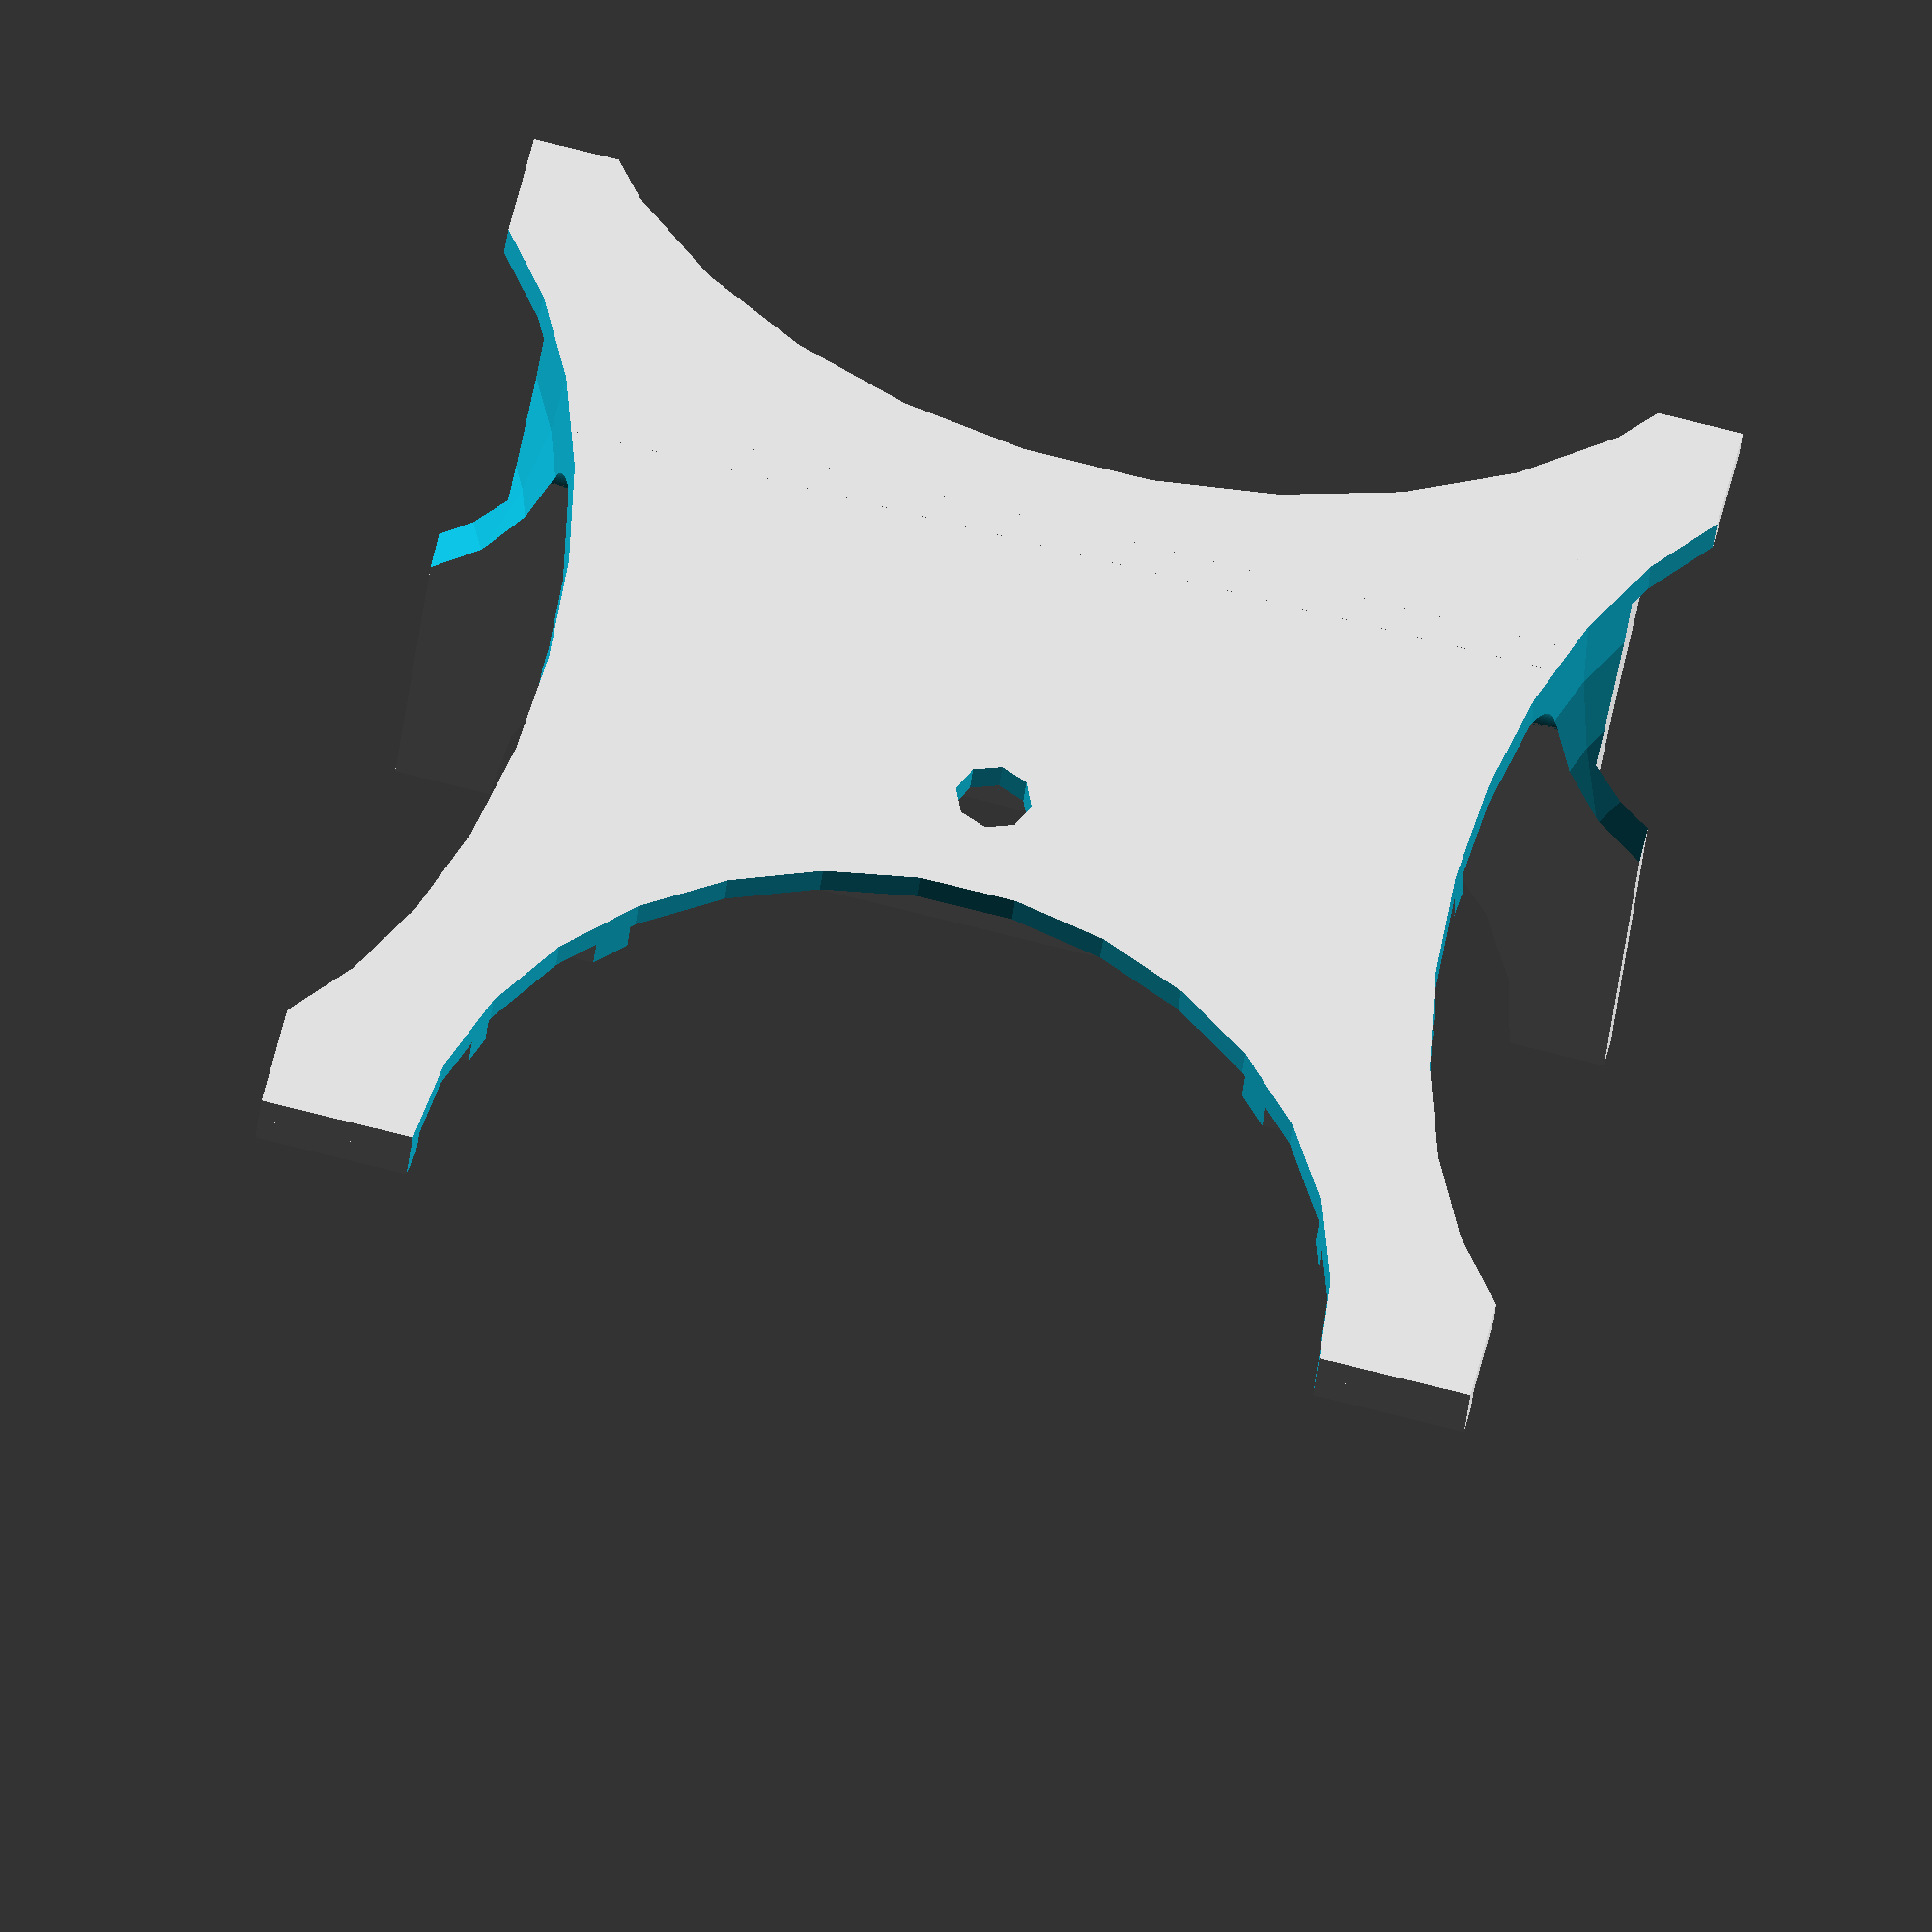
<openscad>
/* [Dimensions] */
// Base Length
LEN_BASE = 60; // [10:100] Base Length
// Base width
WIDTH = 80; // [40:120] Base width
// Thickness of Base and Back
THICK = 2; // [1:10] Thickness of Base and Back
// height of Back
HEIGHT = 40; // [10:80] height of Back
// Number of Steps
STEPS_NO = 5;// [2:8] Number of Steps
// Strength of Steps
STRENGTH = 2; // [1:10] Strength of Steps
// Space between Steps
STEPS_SPACE = 10;// [1:10] Space between Steps
// radius of curved corners
cornerRad = 3; // radius of curved corners

// -----------------------------
// Define Modules
// -----------------------------

module body(width, length, heigth, thickness){
difference() {
cube([width,length,thickness]);//Base

}

difference() {
    cube([width,thickness,heigth]);//Back
    translate([width/2,0,heigth])rotate([90,0,0])scale([(WIDTH-20)/40,1.4])cylinder(  10, d=45, center=true);//Back-Cut-Out
    
    };
rotate([0,0,90])translate([THICK,-width,thickness])
corner(heigth/10,width);//Front Corner Rounding
rotate([90,0,0])cube([width,thickness,20]);//Back Stabilizer
rotate([0,270,90])translate([thickness,-width,0])
corner(heigth/10,width);//Back Corner Rounding

translate([width/2,length,0])cylinder(  thickness, d=5);//Front Indicator

translate([0,LEN_BASE,THICK])
steps(STEPS_NO,STRENGTH,STEPS_SPACE,WIDTH);

translate([width-8,-20,0])//Back left
difference() { //Back support
    cube([4,20,heigth]);
    translate([0,-10,heigth-5])rotate([0,90,0])scale([(WIDTH-20)/40,1.4])cylinder(  width, d=45, center=true);//Back-Cut-Out
    
    };

translate([4,-20,0])//Back right
difference() { //Back support
    cube([4,20,heigth]);
    translate([0,-10,heigth-5])rotate([0,90,0])scale([(WIDTH-20)/40,1.4])cylinder(  width, d=45, center=true);//Back-Cut-Out
    
    };

}


module steps(number, strength, space, width){
    for (i = [0 : number-1]){
   translate([0,-(strength)-space*i,0])cube([width,strength,strength]);
    }
    }

module corner(WIDTH,DEPTH){
difference() {
cube([WIDTH, DEPTH, WIDTH]);
rotate([270,0,0])translate([WIDTH,-WIDTH,0])cylinder(DEPTH, r=WIDTH, $fn=100);
}};

// -----------------------------
// Put Components together
// -----------------------------
difference() {
body(WIDTH,LEN_BASE,HEIGHT,THICK);
translate([WIDTH/2,(LEN_BASE-15)/2,THICK])cylinder(  20, d=5, center=true);// Cut Center Hole

translate([WIDTH/2,(LEN_BASE),0])scale([(WIDTH-20)/40,1.5])cylinder(  10, d=40, center=true);//Base Cut Out Front


translate([WIDTH/2,-35,0])scale([(WIDTH)/40,1.5])cylinder(  10, d=40, center=true);//Base Cut Out Back
    
translate([WIDTH+10,20,0])scale([(WIDTH)/100,1.5])sphere(r = 25);//Side Left Cut Out

translate([-10,20,0])scale([(WIDTH)/100,1.5])sphere(r = 25);//Side Right Cut Out
    }
    


</openscad>
<views>
elev=36.4 azim=167.3 roll=174.1 proj=o view=solid
</views>
